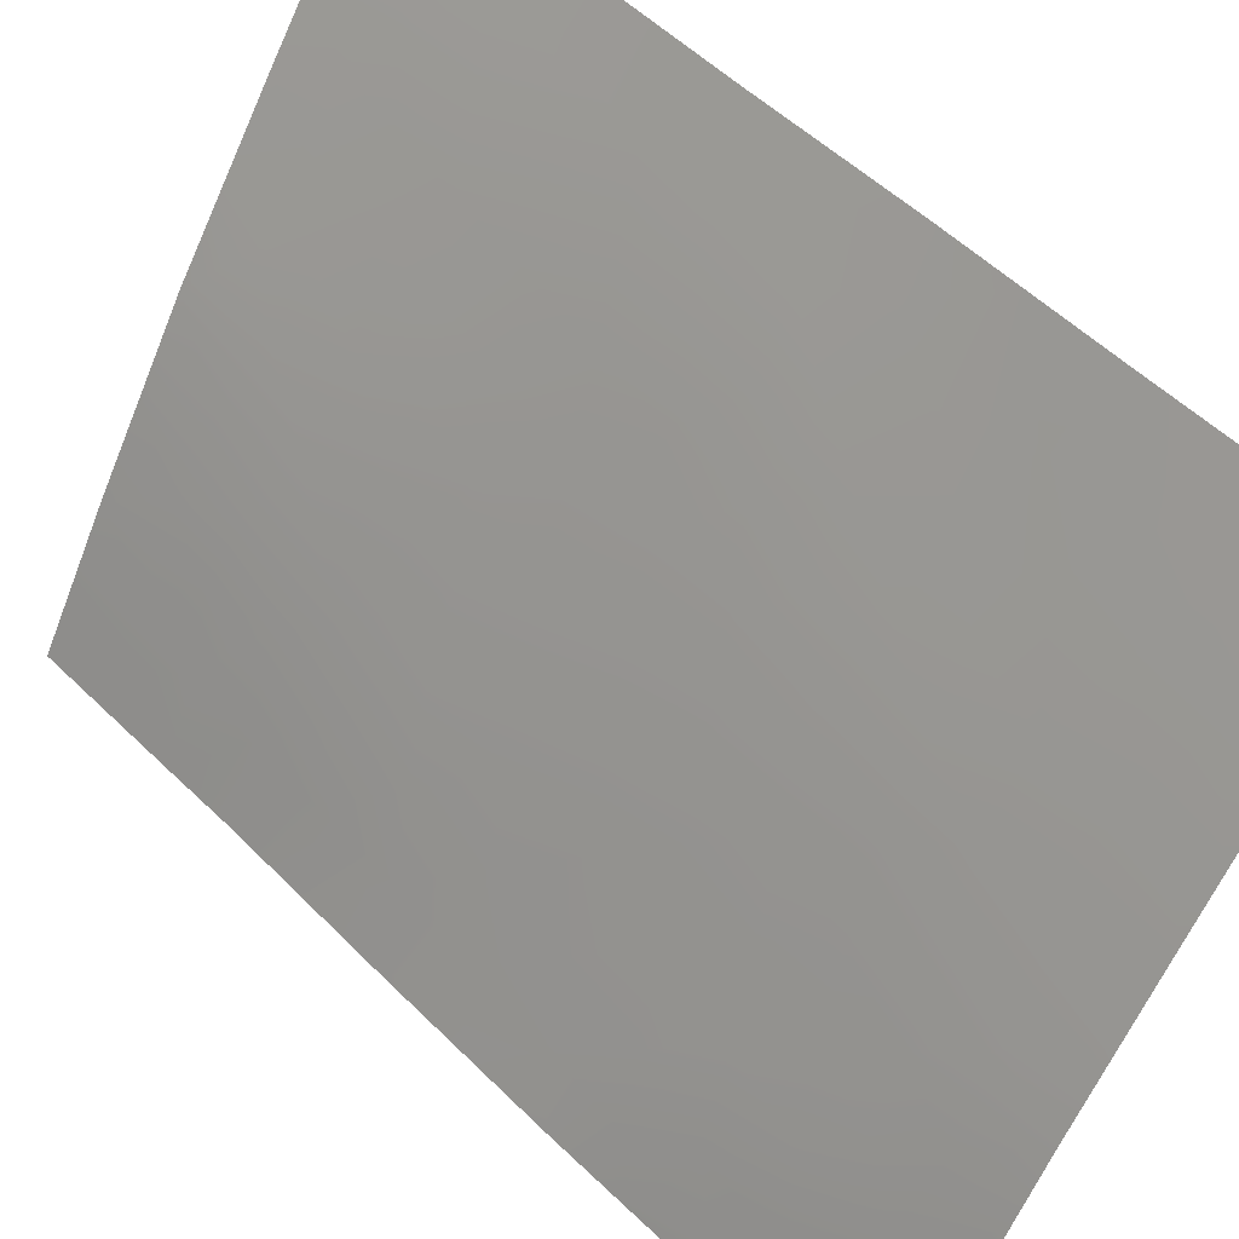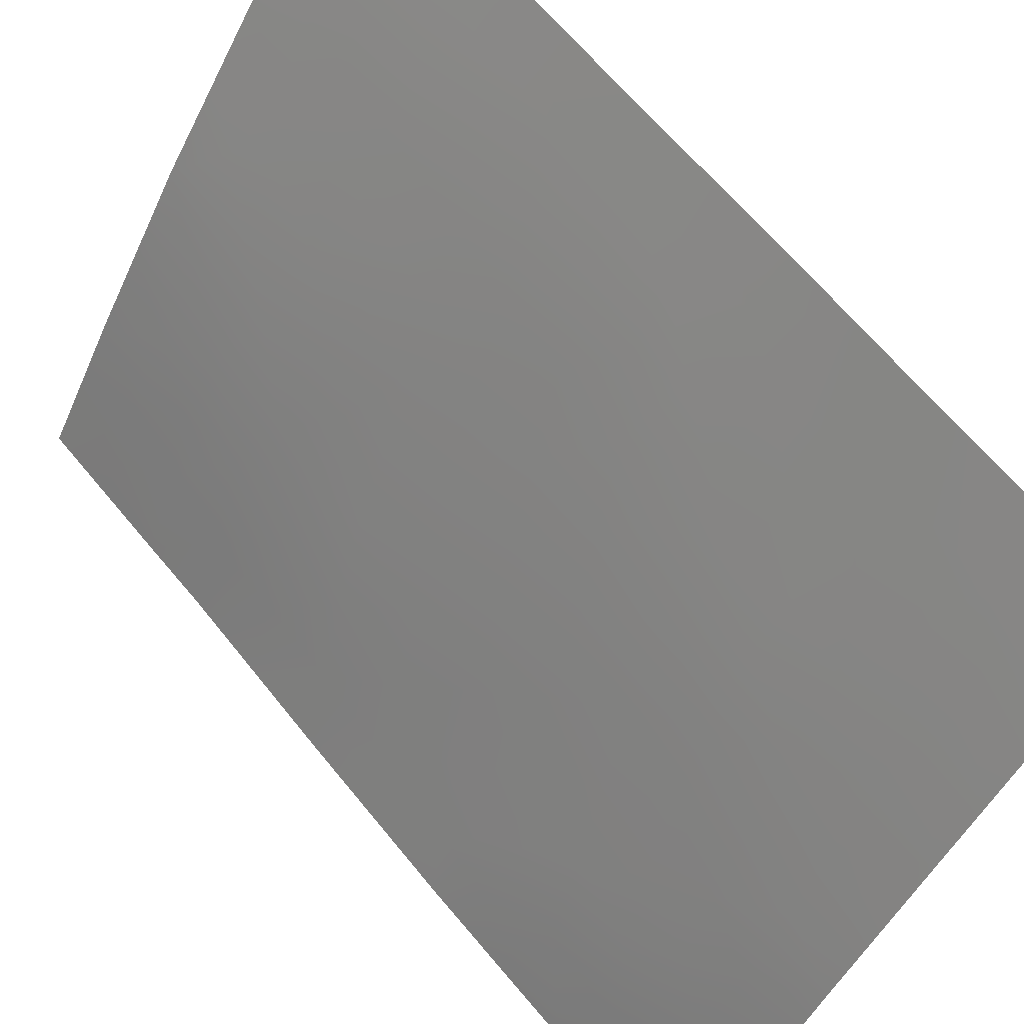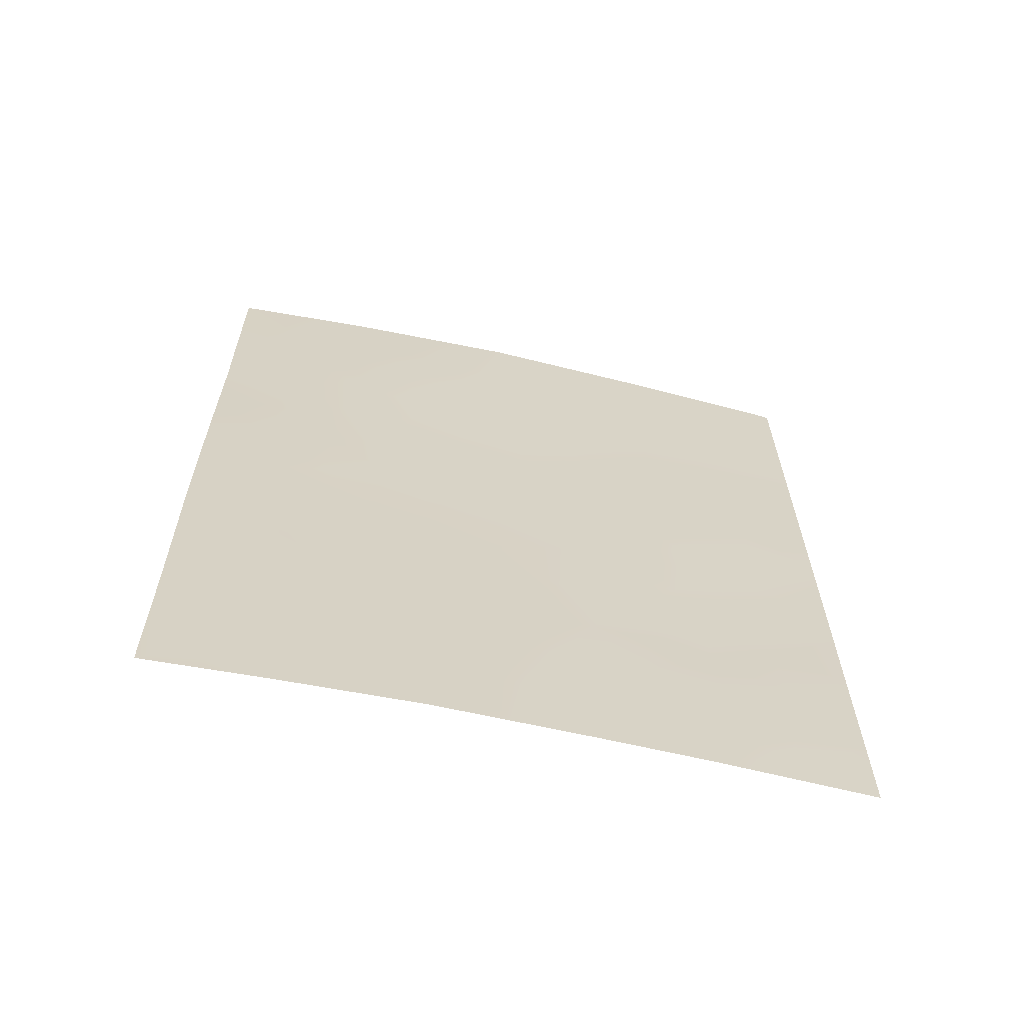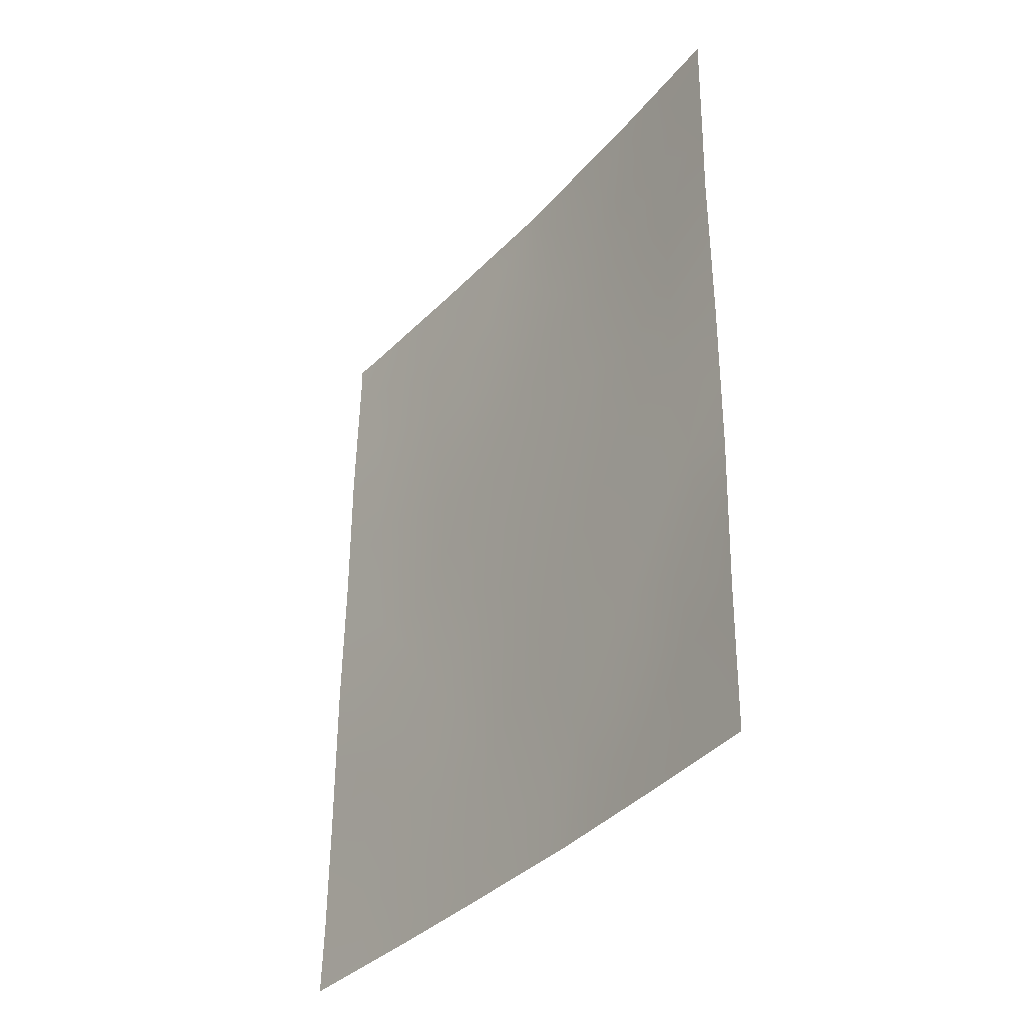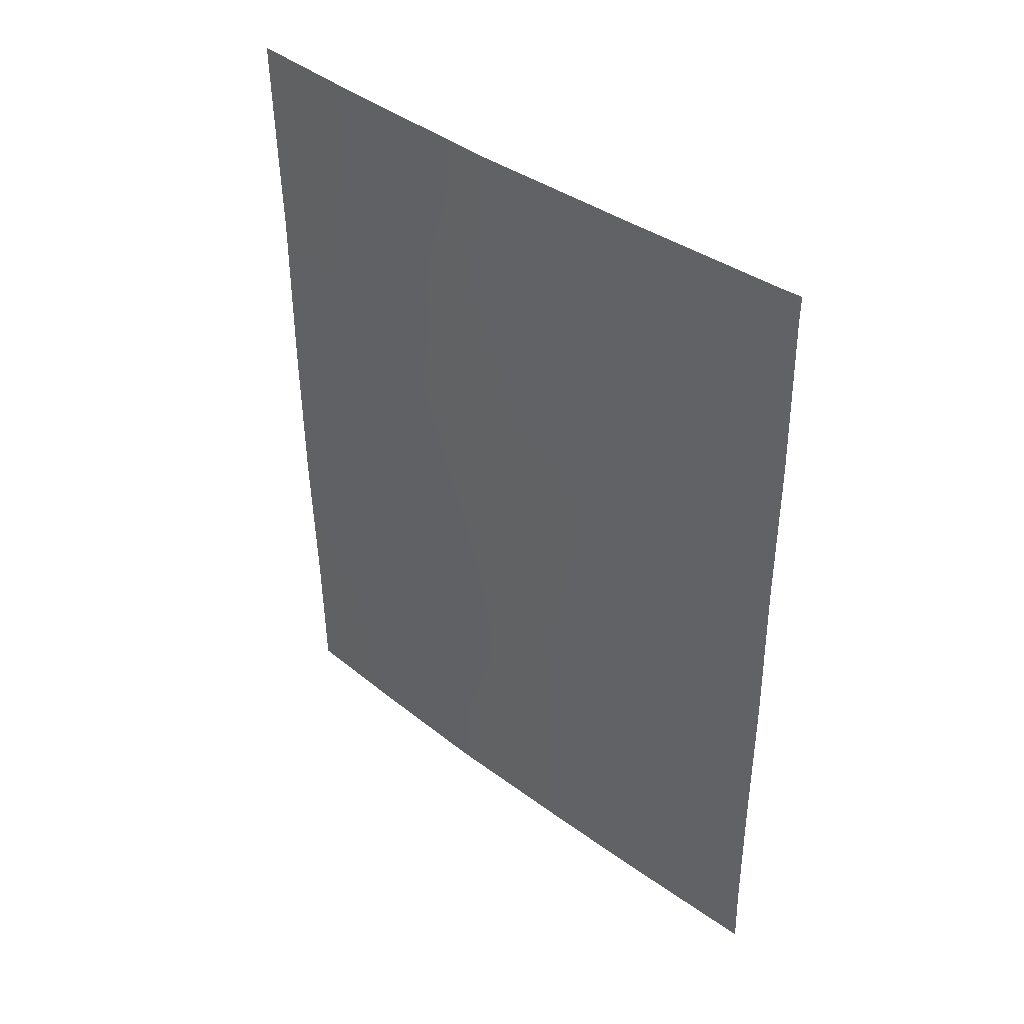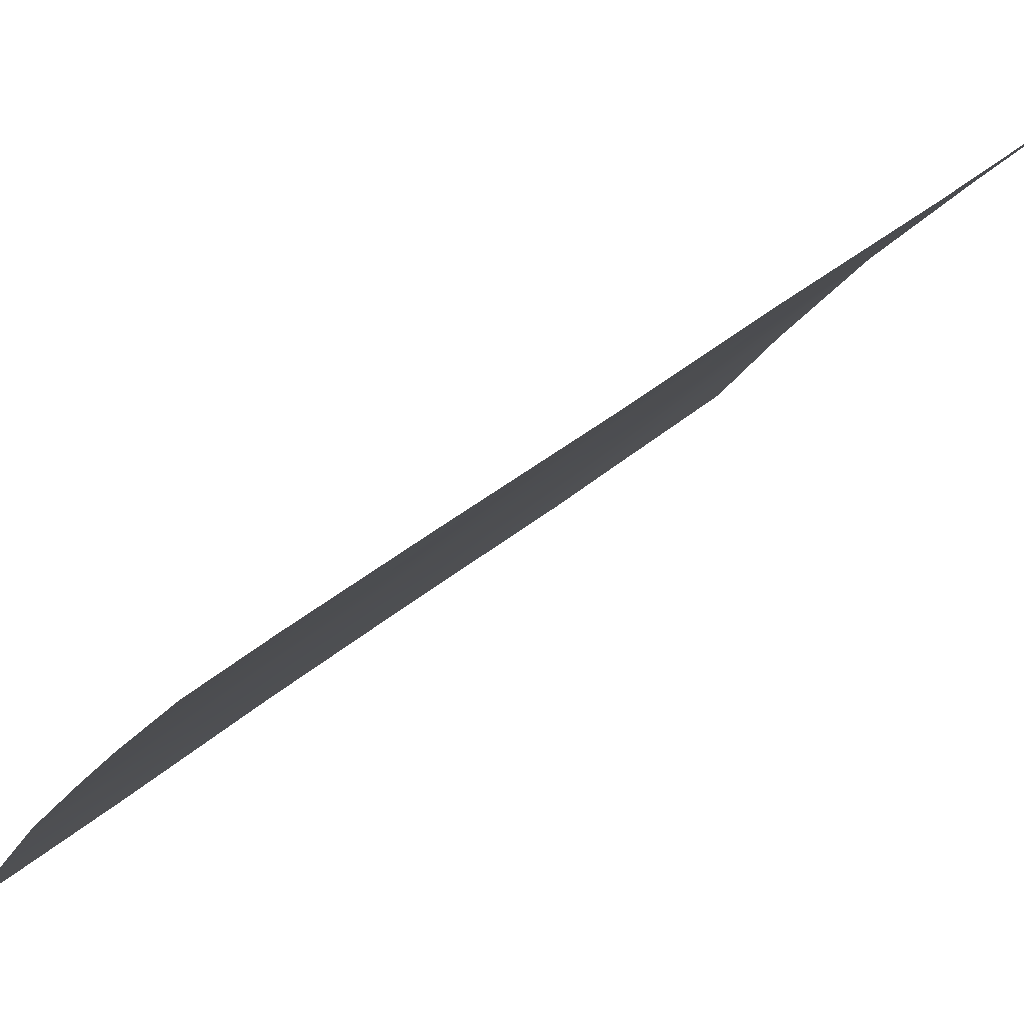
<metadata>
{"format":"obj","ext":"obj","renderer":"f3d","projection":"perspective","resolution":1024,"background":"white","views":[{"elev":51.4,"azim":137.6,"up":"+Y"},{"elev":62.3,"azim":141.9,"up":"+Y"},{"elev":-64.3,"azim":109.3,"up":"+Z"},{"elev":-36.5,"azim":-4.2,"up":"+Z"},{"elev":39.9,"azim":164.8,"up":"+Z"},{"elev":46.6,"azim":-132.1,"up":"+Y"}]}
</metadata>
<code>
v 65.91 92 -40.95
v 64.88 93.86 -40.56
v 64.97 93.62 -42.76
v 65.23 93.3 -38.94
v 65.02 93.7 -38
v 65.93 92 -40.01
v 65.97 92 -38
v 62.4 97.89 -38
v 62.87 96.94 -50
v 63.13 96.57 -46.2
v 64.49 94.56 -39.79
v 63.31 96.41 -40.21
v 60.91 100 -40.61
v 61.84 98.63 -41.32
v 65.91 92 -43.35
v 60.92 100 -42.8
v 61.98 98.42 -43.38
v 65 93.43 -50
v 63.04 96.75 -43.94
v 62.87 97.04 -41.86
v 64.27 94.7 -46.68
v 64.05 95.09 -44.53
v 65.53 92.61 -45.36
v 64.01 95.13 -50
v 65.8 92 -50
v 65.83 92 -47.91
v 61.13 99.75 -38
v 62.07 98.19 -50
v 62.73 97.32 -39.92
v 65.89 92 -45.7
v 63.73 95.86 -38
v 60.89 100 -44.97
v 60.89 100 -47.21
v 60.94 100 -38
v 60.95 100 -38.39
v 60.88 100 -48.95
v 60.86 100 -50
v 65.05 93.42 -45.08
v 63.66 95.71 -48.25
v 62.52 97.51 -48.07
v 61.95 98.39 -48.45
v 61.99 98.32 -46.57
v 64.64 94.08 -48.54
v 63.93 95.35 -42.3
v 62.19 98.05 -45.59
v 65.44 92.85 -40.83
v 64.97 93.66 -41.66
v 65.44 92.82 -41.89
v 65.68 92.49 -38.99
v 65.49 92.85 -38
v 64.37 94.78 -38
v 64.14 95.16 -38.97
v 64.71 94.2 -38.89
v 63.25 96.48 -41.15
v 63.42 96.17 -42.01
v 63.71 95.77 -40.97
v 61.33 99.41 -39.92
v 61.35 99.35 -40.99
v 61.78 98.74 -40.29
v 65.91 92 -42.15
v 65.45 92.79 -43.04
v 64.39 94.61 -41.6
v 64.46 94.47 -42.47
v 62.35 97.85 -41.61
v 61.91 98.53 -42.36
v 62.43 97.72 -42.63
v 61.4 99.29 -42.05
v 61.46 99.19 -43.09
v 64.13 94.95 -45.64
v 64.64 94.09 -45.9
v 64.55 94.26 -44.81
v 64.96 93.75 -39.64
v 64.51 94.28 -50
v 64.93 93.57 -49.1
v 63.42 96.1 -47.27
v 63.96 95.22 -47.46
v 63.73 95.59 -46.45
v 65.4 92.73 -49.4
v 65.4 92.71 -50
v 65.82 92 -48.81
v 62.13 98.26 -38.74
v 61.76 98.82 -38
v 65.4 92.97 -39.86
v 65.95 92 -39
v 62.47 97.56 -50
v 62.43 97.64 -49.14
v 61.97 98.35 -49.3
v 63.59 96.03 -39.23
v 63.93 95.45 -40.03
v 64.41 94.63 -40.89
v 60.9 100 -43.88
v 61.54 99.05 -44.1
v 61.56 98.98 -45.83
v 61.29 99.4 -45.05
v 62.8 97.18 -40.88
v 62.28 97.98 -40.61
v 62.66 97.46 -38.91
v 62.2 98.12 -39.61
v 62.96 96.88 -42.88
v 63.49 96.04 -43.12
v 62.51 97.58 -43.65
v 63.06 96.87 -38
v 63.22 96.62 -38.71
v 65.9 92 -44.52
v 65 93.54 -43.93
v 65.48 92.71 -44.19
v 63.55 95.92 -44.25
v 64 95.2 -43.37
v 62.38 97.72 -47.18
v 61.95 98.39 -47.51
v 64.5 94.37 -43.65
v 61.31 99.46 -38.83
v 60.93 100 -39.5
v 61.42 99.18 -48.69
v 61.45 99.13 -49.49
v 61.46 99.09 -50
v 60.89 100 -46.09
v 61.44 99.16 -46.85
v 60.91 100 -41.71
v 65.15 93.24 -46.16
v 65.86 92 -46.8
v 65.56 92.55 -46.27
v 64.96 93.56 -47.97
v 62.88 96.97 -47.19
v 63.13 96.55 -48.11
v 64.8 93.83 -46.95
v 64.19 94.84 -48.41
v 63.85 95.4 -49.17
v 64.48 94.36 -47.68
v 62.85 96.99 -48.88
v 63.09 96.64 -45.03
v 63.6 95.82 -45.37
v 61.42 99.2 -47.82
v 60.89 100 -48.08
v 63.3 96.26 -49.07
v 63.44 96.04 -50
v 62.55 97.51 -44.69
v 62.69 97.27 -45.58
v 62.07 98.26 -44.27
v 62.53 97.49 -46.39
v 61.74 98.83 -39.21
v 63.1 96.77 -39.39
v 65.39 92.79 -48.37
v 63.97 95.31 -41.58
v 65.36 92.89 -47.21
v 64.41 94.47 -49.24
v 61.93 98.45 -44.94
f 46 47 48
f 7 50 49
f 51 52 53
f 54 55 56
f 57 58 59
f 60 48 61
f 62 63 47
f 64 65 66
f 67 68 65
f 69 70 71
f 11 72 53
f 43 146 74
f 2 46 83
f 75 76 77
f 78 74 18
f 18 79 78
f 25 80 78
f 6 49 83
f 85 86 87
f 88 89 52
f 56 90 89
f 91 92 68
f 93 45 147
f 95 96 64
f 97 81 98
f 55 99 100
f 66 101 99
f 102 97 103
f 104 15 106
f 61 105 106
f 100 107 108
f 40 109 110
f 95 54 12
f 63 108 111
f 27 34 35
f 113 57 112
f 87 114 115
f 116 28 115
f 117 118 93
f 119 67 58
f 26 121 145
f 43 74 123
f 124 125 75
f 70 126 120
f 146 127 128
f 126 129 123
f 98 59 96
f 111 71 105
f 40 86 130
f 131 132 107
f 133 110 118
f 133 134 114
f 135 125 130
f 135 136 128
f 137 138 131
f 129 76 127
f 139 137 101
f 45 140 138
f 140 109 124
f 69 132 77
f 1 46 48
f 46 2 47
f 48 47 3
f 5 4 50
f 49 50 4
f 5 51 53
f 51 31 52
f 53 52 11
f 54 20 55
f 141 57 59
f 57 13 58
f 59 58 14
f 15 60 61
f 60 1 48
f 61 48 3
f 2 90 62
f 47 63 3
f 20 64 66
f 64 14 65
f 66 65 17
f 14 67 65
f 67 16 68
f 65 68 17
f 22 69 71
f 69 21 70
f 71 70 38
f 4 53 72
f 53 4 5
f 11 2 72
f 146 24 73
f 74 73 18
f 1 6 46
f 83 46 6
f 10 75 77
f 75 39 76
f 77 76 21
f 79 25 78
f 80 26 143
f 145 123 143
f 27 112 82
f 82 141 81
f 82 81 8
f 4 72 83
f 72 2 83
f 6 84 49
f 84 7 49
f 83 49 4
f 28 85 87
f 85 9 86
f 87 86 41
f 31 88 52
f 88 12 89
f 52 89 11
f 89 90 11
f 16 91 68
f 91 32 94
f 93 42 45
f 20 95 64
f 95 29 96
f 64 96 14
f 29 97 98
f 97 8 81
f 98 81 141
f 55 20 99
f 100 99 19
f 20 66 99
f 66 17 101
f 99 101 19
f 31 102 103
f 102 8 97
f 29 12 142
f 30 104 23
f 61 3 105
f 100 19 107
f 108 107 22
f 41 40 110
f 110 109 42
f 29 95 12
f 95 20 54
f 3 63 111
f 63 44 108
f 111 108 22
f 35 112 27
f 35 113 112
f 113 13 57
f 112 57 141
f 28 87 115
f 87 41 114
f 115 114 36
f 37 115 36
f 115 37 116
f 32 117 94
f 117 33 118
f 93 118 42
f 13 119 58
f 119 16 67
f 58 67 14
f 145 122 120
f 120 23 38
f 121 30 122
f 23 122 30
f 123 74 143
f 10 124 75
f 124 40 125
f 75 125 39
f 11 90 2
f 38 70 120
f 70 21 126
f 120 126 145
f 24 146 128
f 146 43 127
f 128 127 39
f 126 21 129
f 123 129 43
f 29 98 96
f 98 141 59
f 96 59 14
f 3 111 105
f 111 22 71
f 105 71 38
f 40 41 86
f 130 86 9
f 19 131 107
f 131 10 132
f 107 132 22
f 33 133 118
f 133 41 110
f 118 110 42
f 41 133 114
f 133 33 134
f 114 134 36
f 9 135 130
f 135 39 125
f 130 125 40
f 39 135 128
f 135 9 136
f 128 136 24
f 19 137 131
f 137 45 138
f 131 138 10
f 43 129 127
f 129 21 76
f 127 76 39
f 17 139 101
f 101 137 19
f 45 42 140
f 138 140 10
f 10 140 124
f 140 42 109
f 124 109 40
f 21 69 77
f 69 22 132
f 77 132 10
f 78 80 143
f 112 141 82
f 44 55 100
f 103 88 31
f 106 23 104
f 44 100 108
f 74 78 143
f 103 142 88
f 145 121 122
f 145 143 26
f 56 144 90
f 142 97 29
f 142 12 88
f 106 105 38
f 120 122 23
f 90 144 62
f 106 38 23
f 93 147 94
f 103 97 142
f 12 54 56
f 15 61 106
f 145 126 123
f 137 147 45
f 146 73 74
f 56 55 144
f 12 56 89
f 92 139 17
f 139 147 137
f 144 55 44
f 68 92 17
f 92 147 139
f 62 144 44
f 91 94 92
f 62 44 63
f 94 147 92
f 2 62 47
f 94 117 93

</code>
